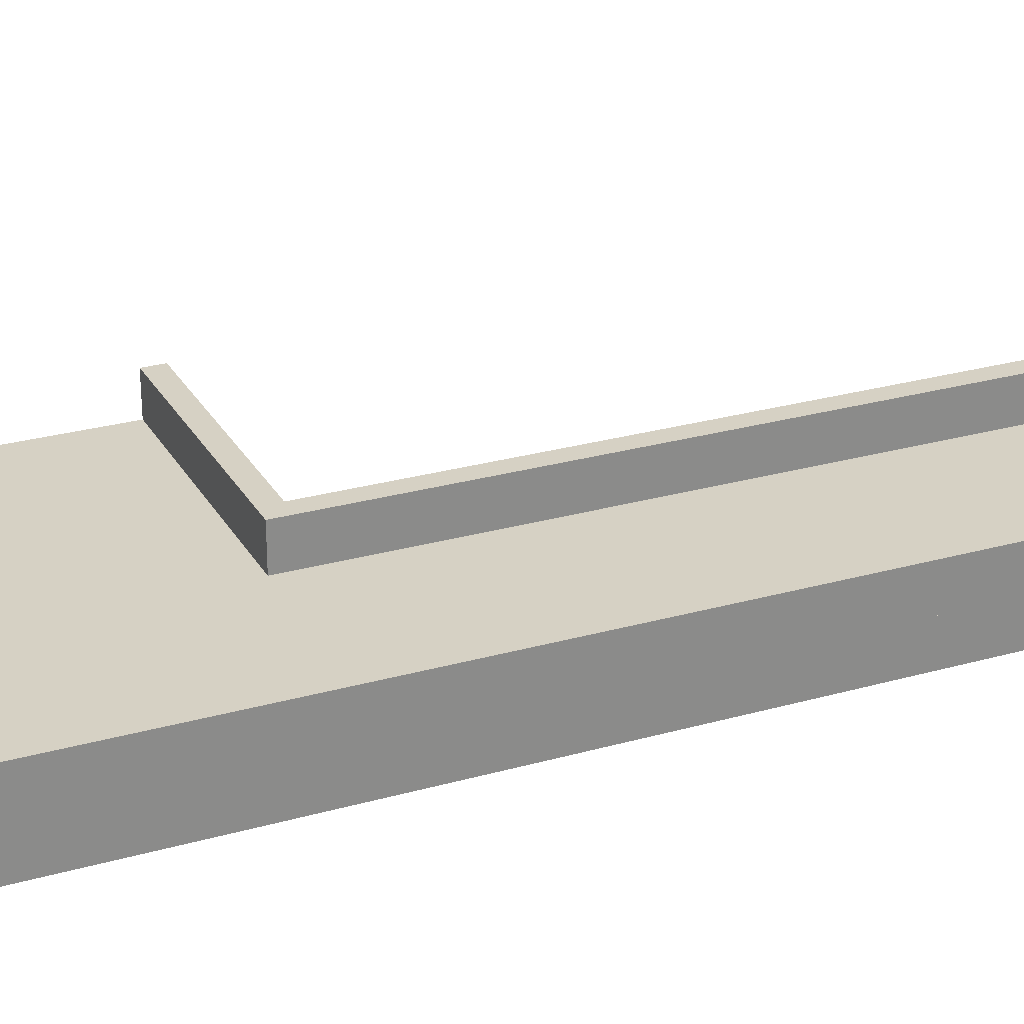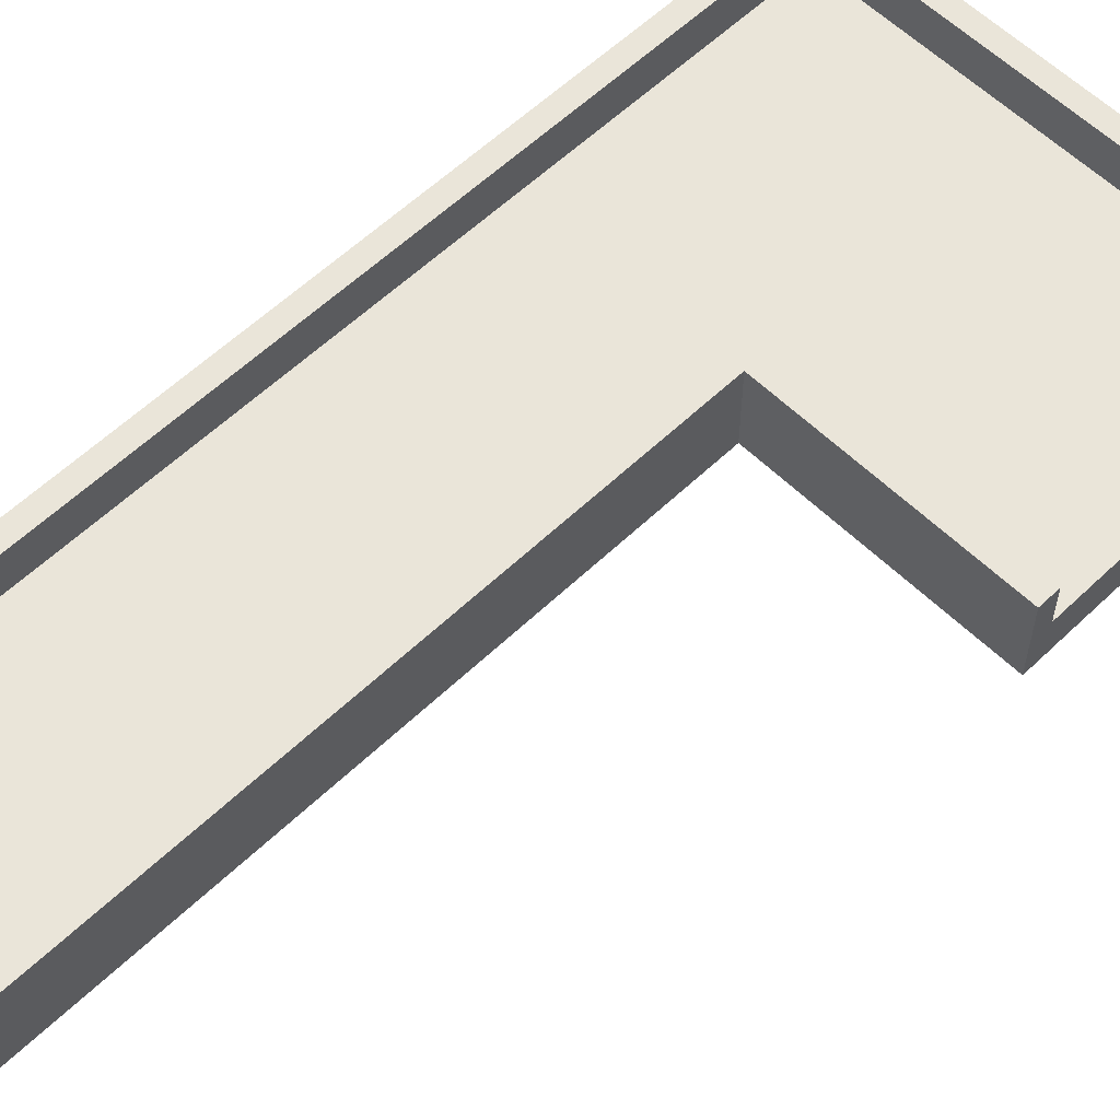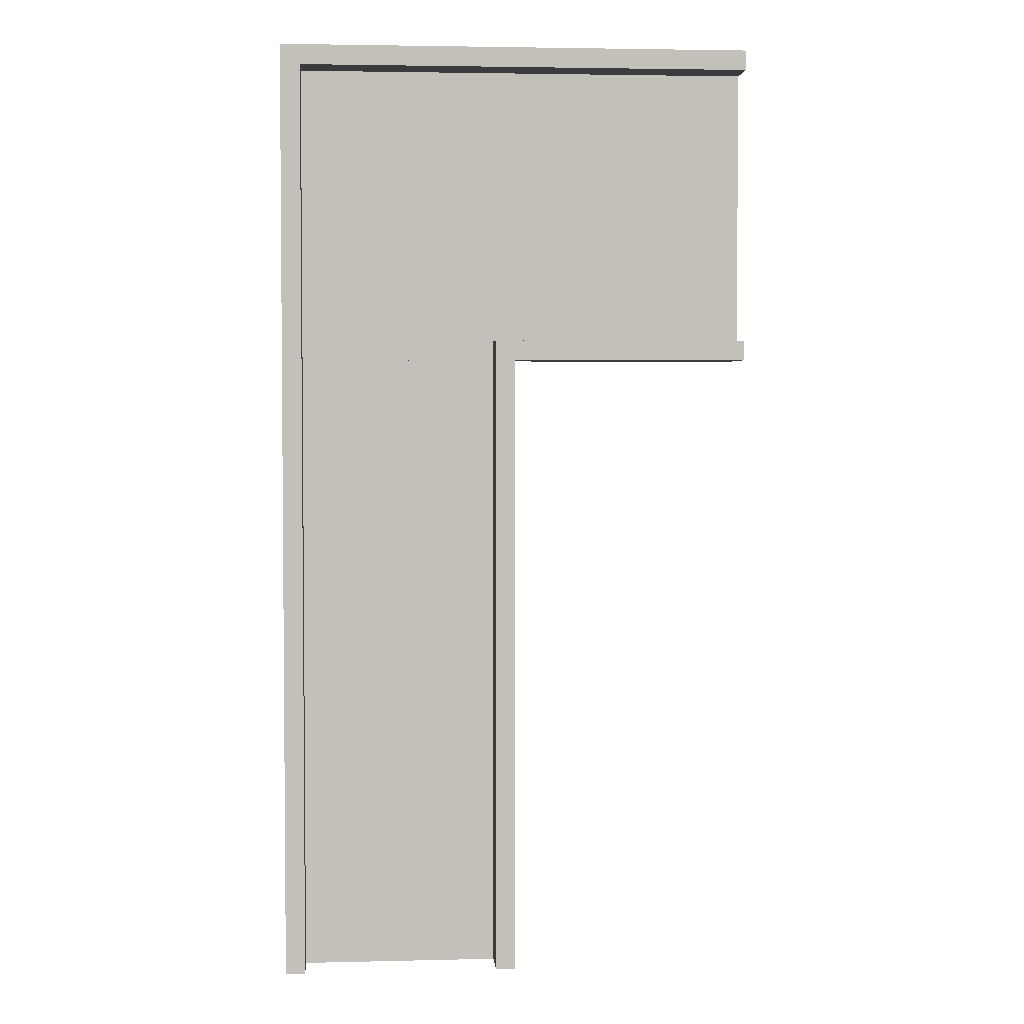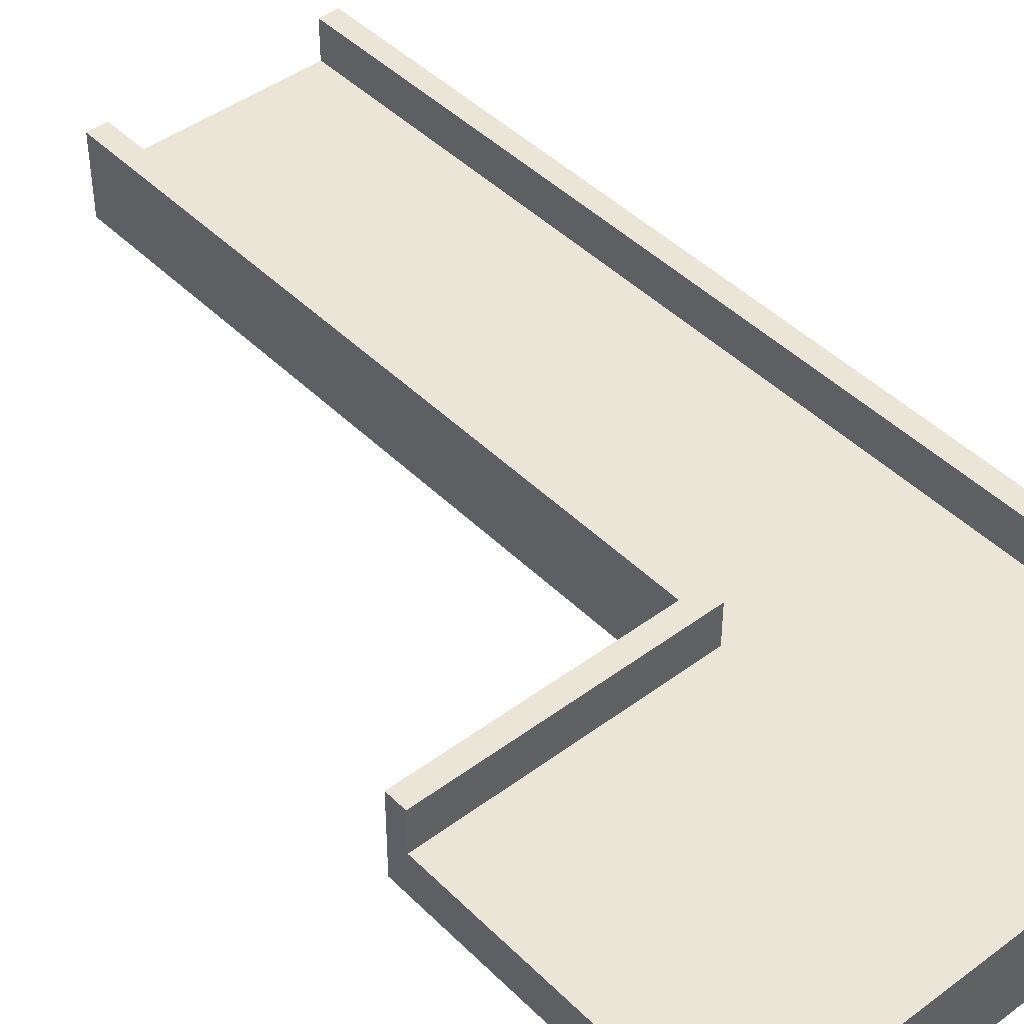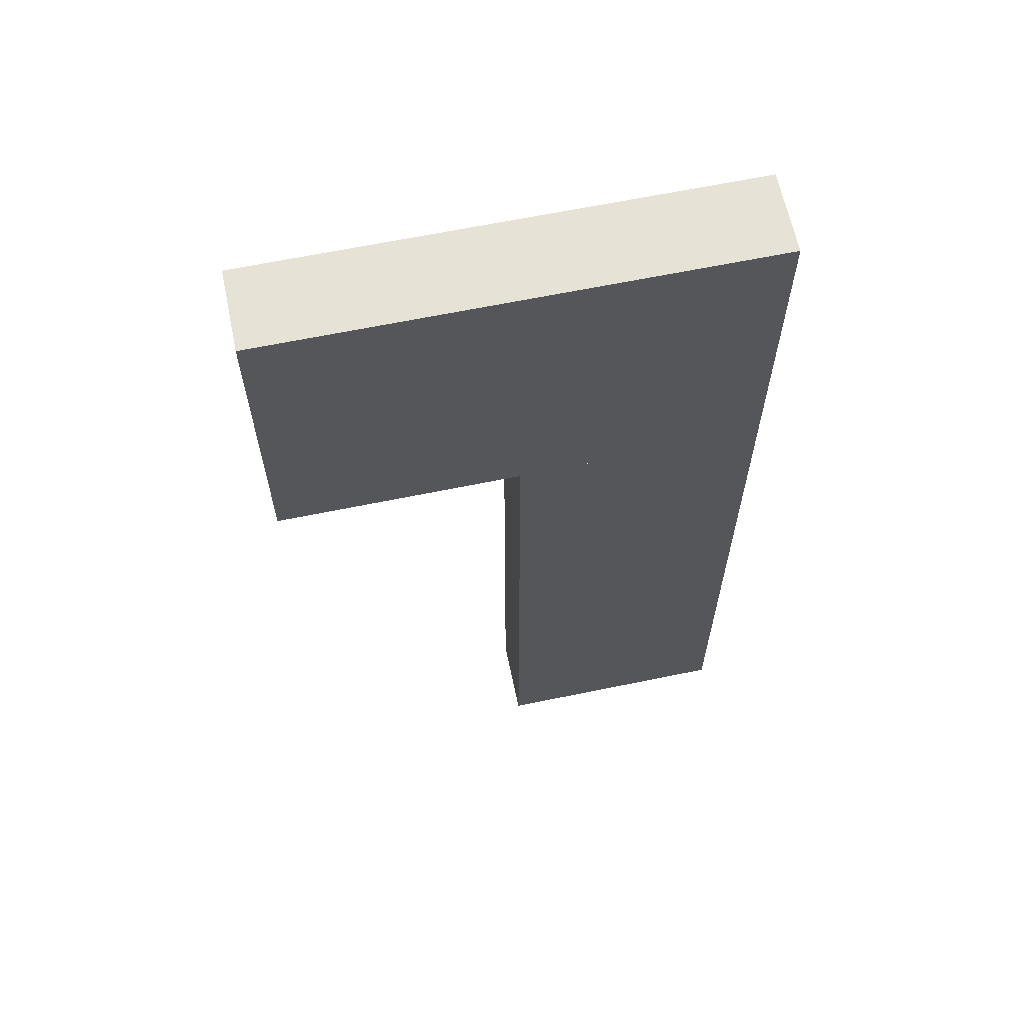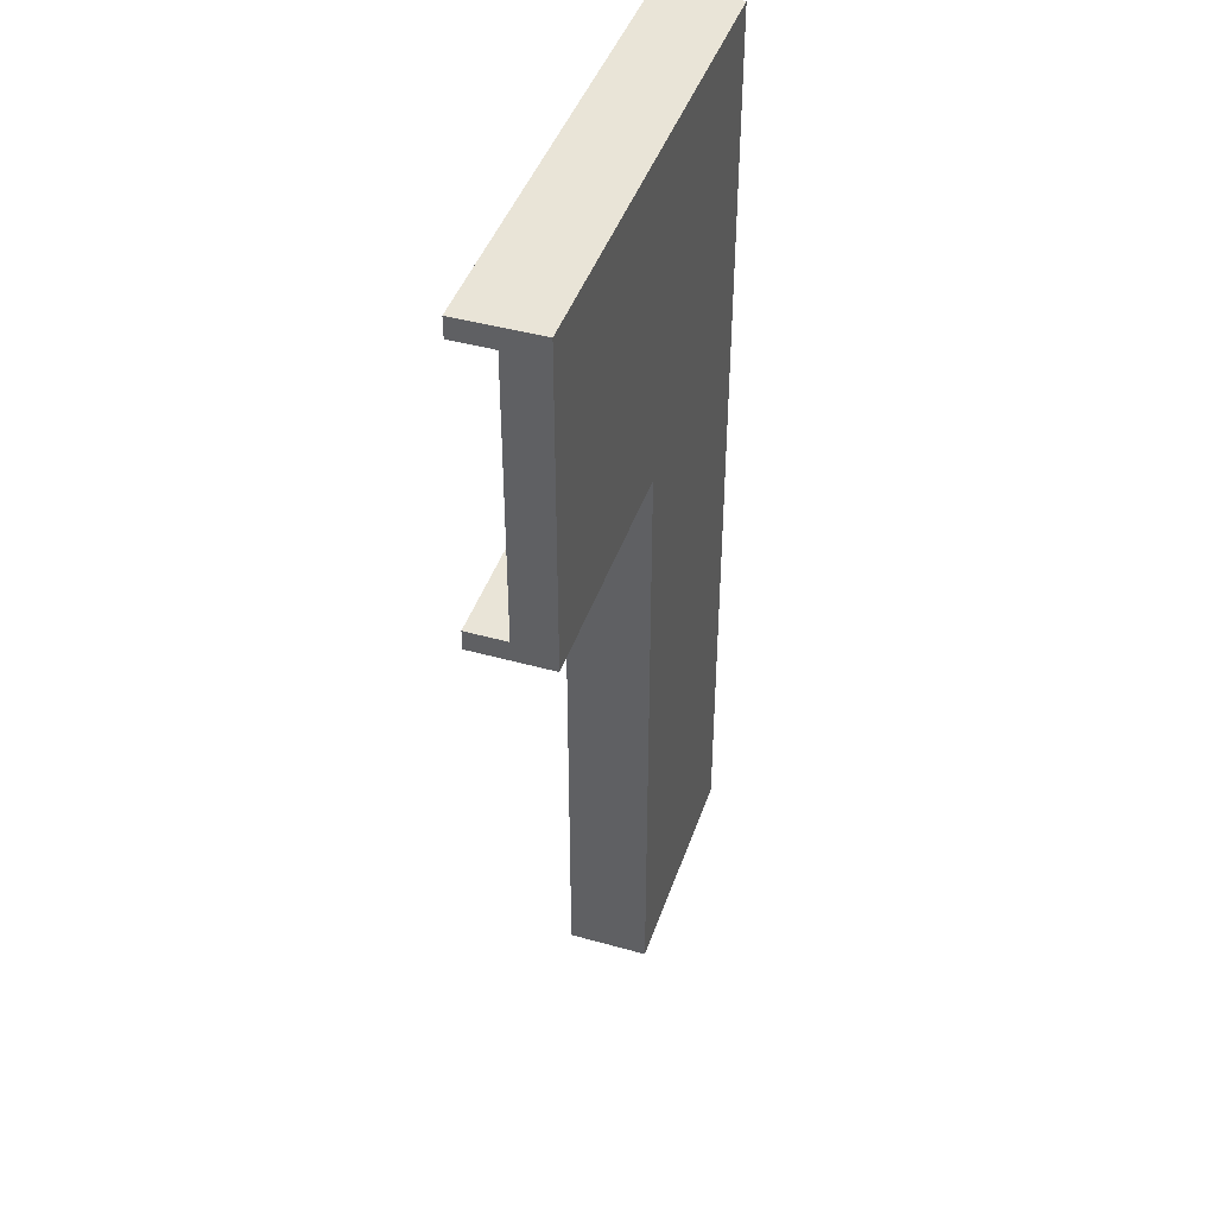
<metadata>
{"format":"obj","ext":"obj","renderer":"f3d","projection":"perspective","resolution":1024,"background":"white","views":[{"elev":26.6,"azim":66.1,"up":"+Y"},{"elev":58.2,"azim":-134.7,"up":"+Y"},{"elev":3.2,"azim":175.4,"up":"+Z"},{"elev":44.3,"azim":-41.1,"up":"+Y"},{"elev":63.9,"azim":-11.8,"up":"+Z"},{"elev":43.5,"azim":-71.7,"up":"+Z"}]}
</metadata>
<code>
v  236.2 -78.74 -0
v  -236.2 -78.74 -0
v  -236.2 0 -0
v  236.2 0 -0
v  -236.2 0.0001 1260
v  236.2 0.0001 1260
v  -236.2 -78.74 1260
v  236.2 -78.74 1260
v  -708.7 -78.74 1260
v  -708.7 0.0001 1260
v  -708.7 0.0001 1890
v  236.2 0.0001 1890
v  -708.7 -78.74 1890
v  236.2 -78.74 1890
v  196.9 0 -0
v  196.9 78.74 -0
v  236.2 78.74 -0
v  196.8 78.74 1850
v  236.2 78.74 1890
v  196.8 0.0001 1850
v  -196.9 0 -0
v  -236.2 78.74 -0
v  -196.9 78.74 -0
v  -236.2 78.74 1260
v  -196.9 78.74 1260
v  -196.9 0.0001 1260
v  -708.7 78.74 1260
v  -708.7 78.74 1299
v  -196.9 78.74 1299
v  -708.7 0.0001 1299
v  -196.9 0.0001 1299
v  -708.7 0.0001 1850
v  -708.7 78.74 1850
v  -708.7 78.74 1890
g polySurface8
f 1 2 3
f 3 4 1
f 4 3 5
f 5 6 4
f 6 5 7
f 7 8 6
f 8 7 2
f 2 1 8
f 2 7 5
f 5 3 2
f 8 1 4
f 4 6 8
f 8 9 10
f 10 6 8
f 6 10 11
f 11 12 6
f 12 11 13
f 13 14 12
f 14 13 9
f 9 8 14
f 9 13 11
f 11 10 9
f 14 8 6
f 6 12 14
f 4 15 16
f 16 17 4
f 17 16 18
f 18 19 17
f 19 18 20
f 20 12 19
f 12 20 15
f 15 4 12
f 15 20 18
f 18 16 15
f 12 4 17
f 17 19 12
f 21 3 22
f 22 23 21
f 23 22 24
f 24 25 23
f 25 24 5
f 5 26 25
f 26 5 3
f 3 21 26
f 3 5 24
f 24 22 3
f 26 21 23
f 23 25 26
f 26 10 27
f 27 25 26
f 25 27 28
f 28 29 25
f 29 28 30
f 30 31 29
f 31 30 10
f 10 26 31
f 10 30 28
f 28 27 10
f 31 26 25
f 25 29 31
f 20 32 33
f 33 18 20
f 18 33 34
f 34 19 18
f 19 34 11
f 11 12 19
f 12 11 32
f 32 20 12
f 32 11 34
f 34 33 32
f 12 20 18
f 18 19 12

</code>
